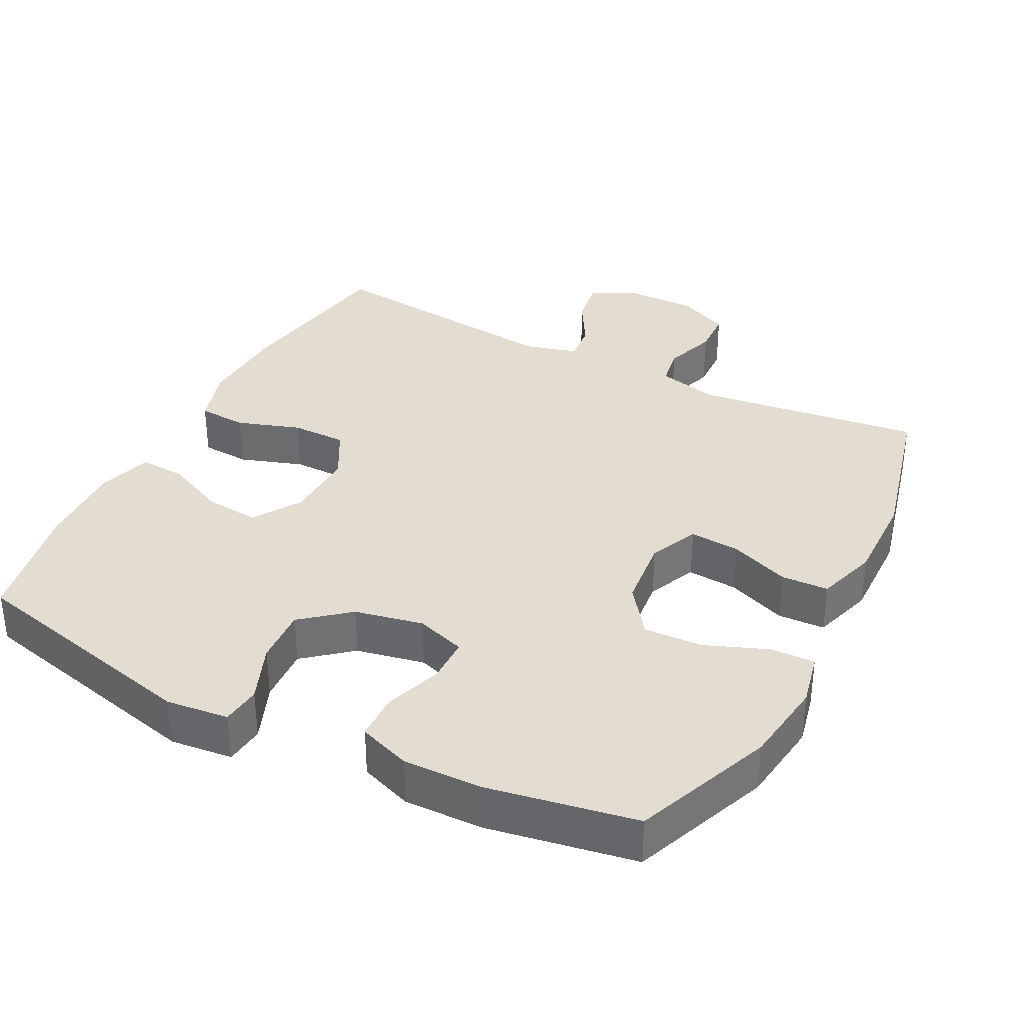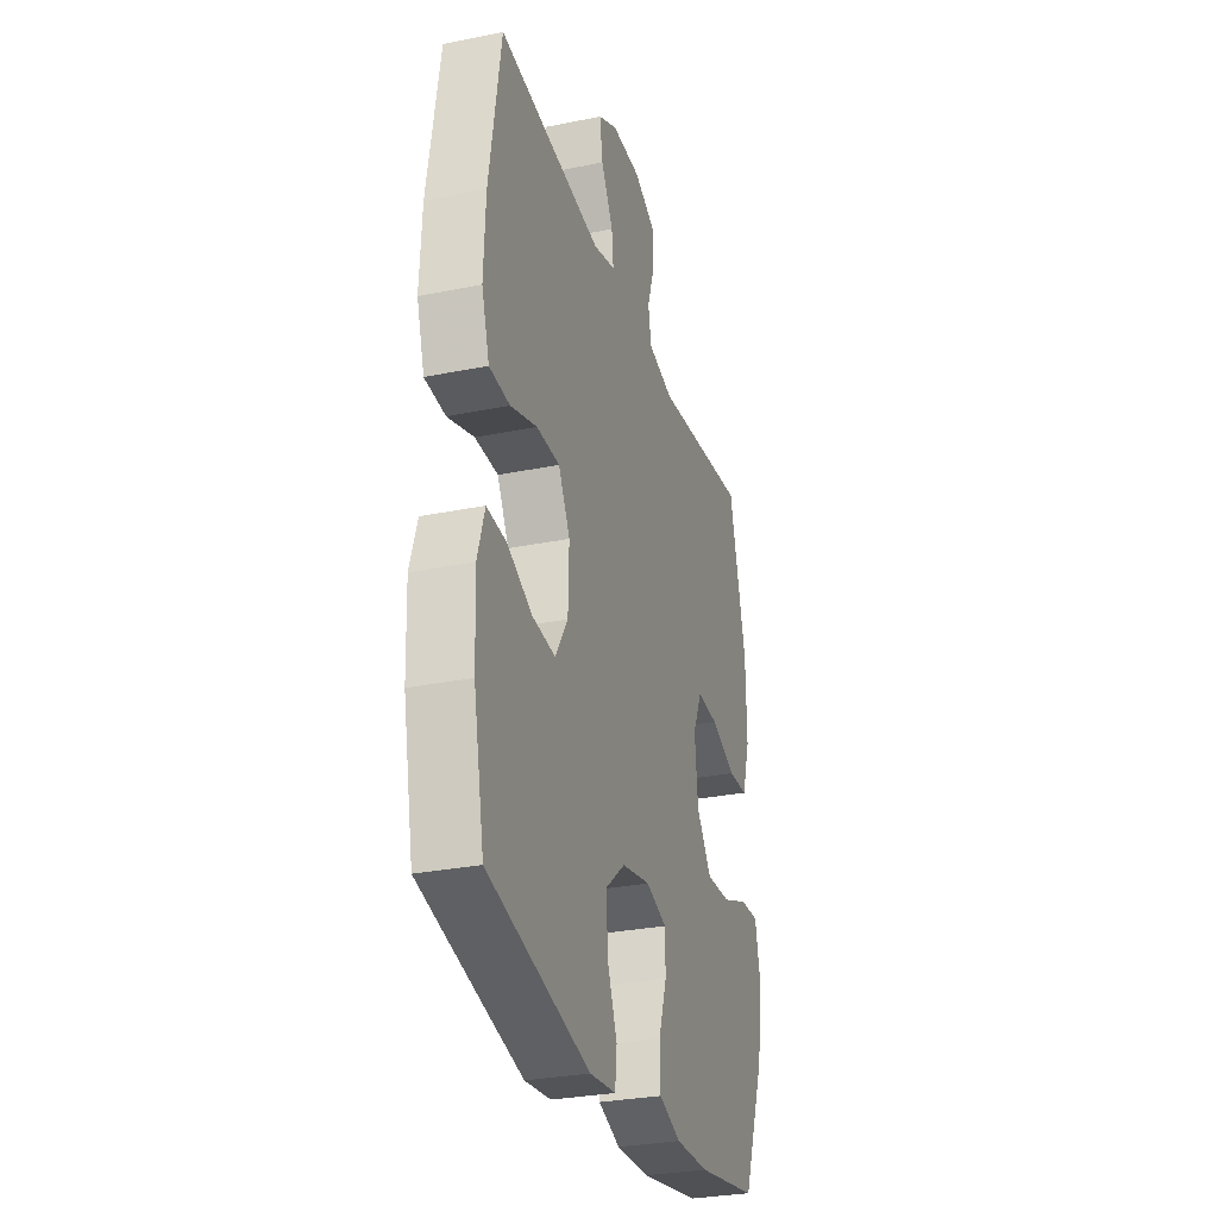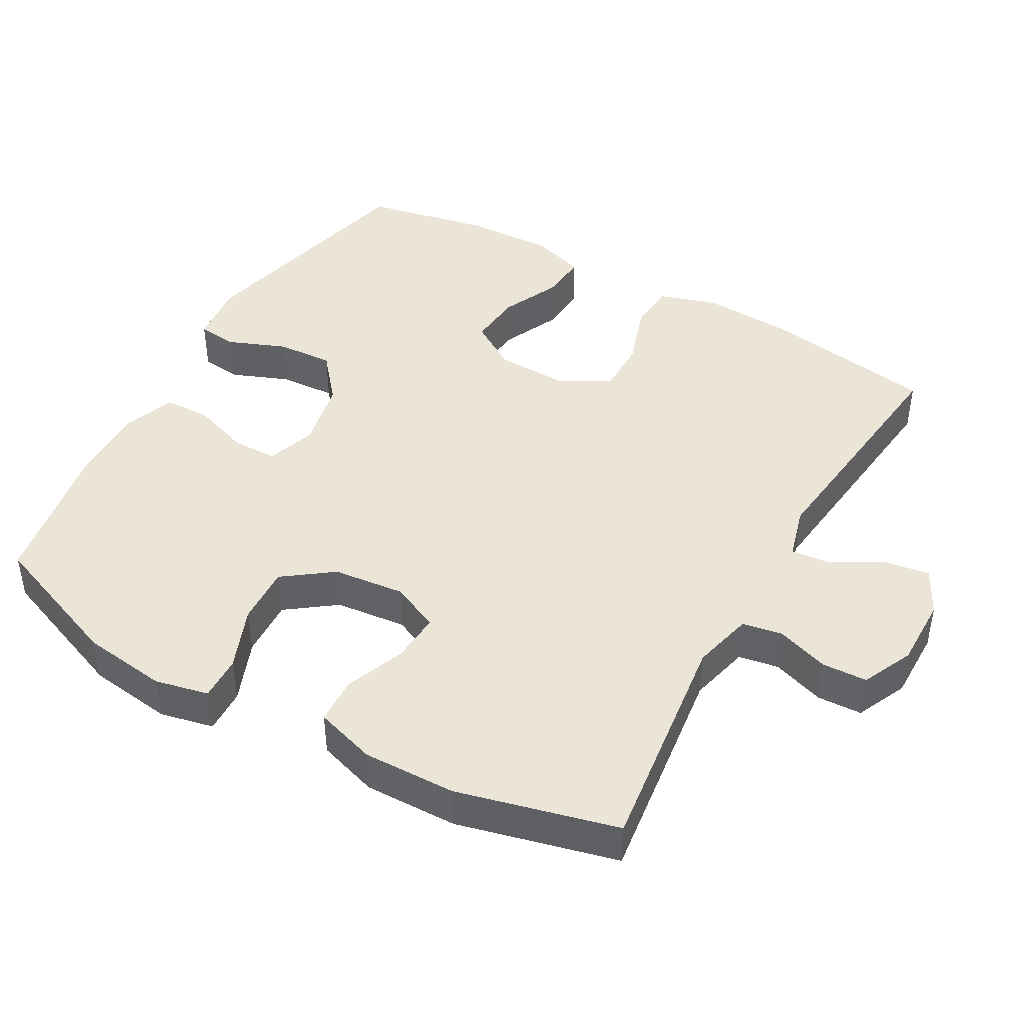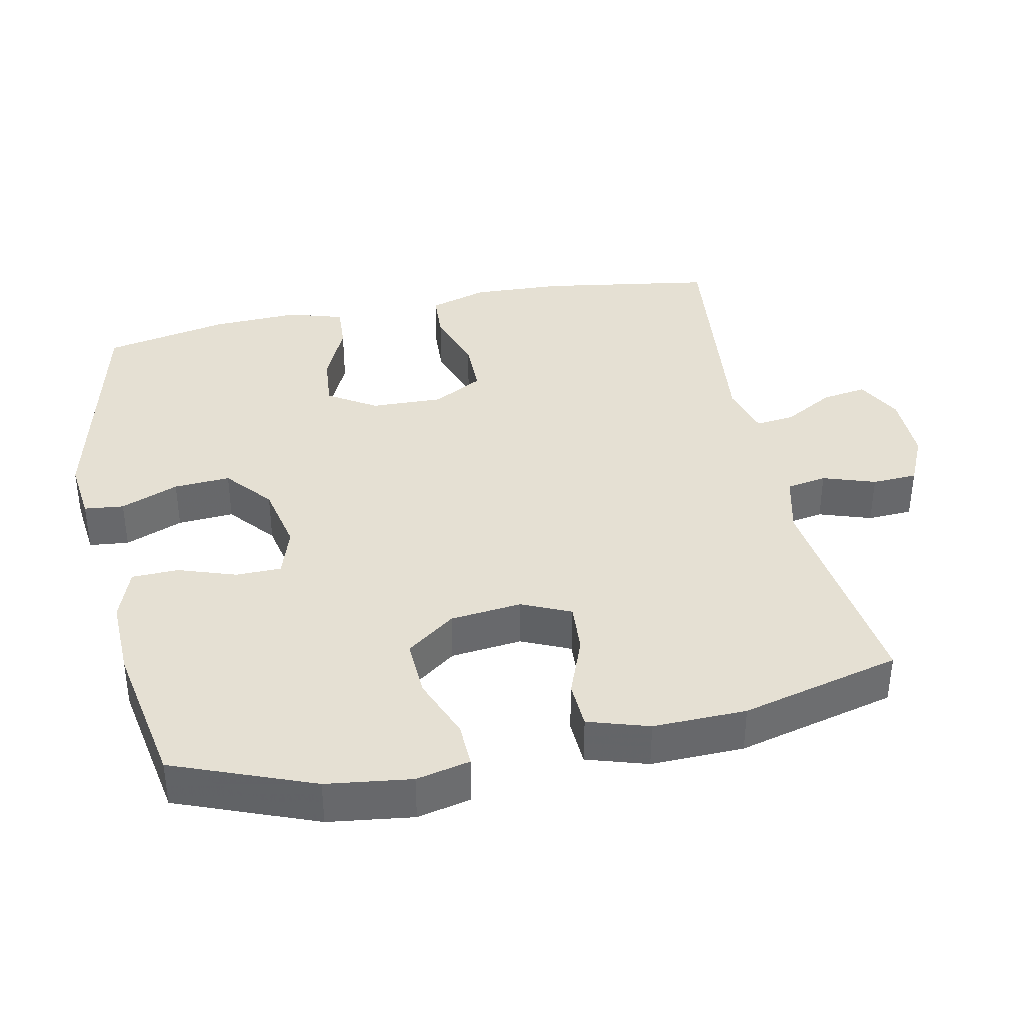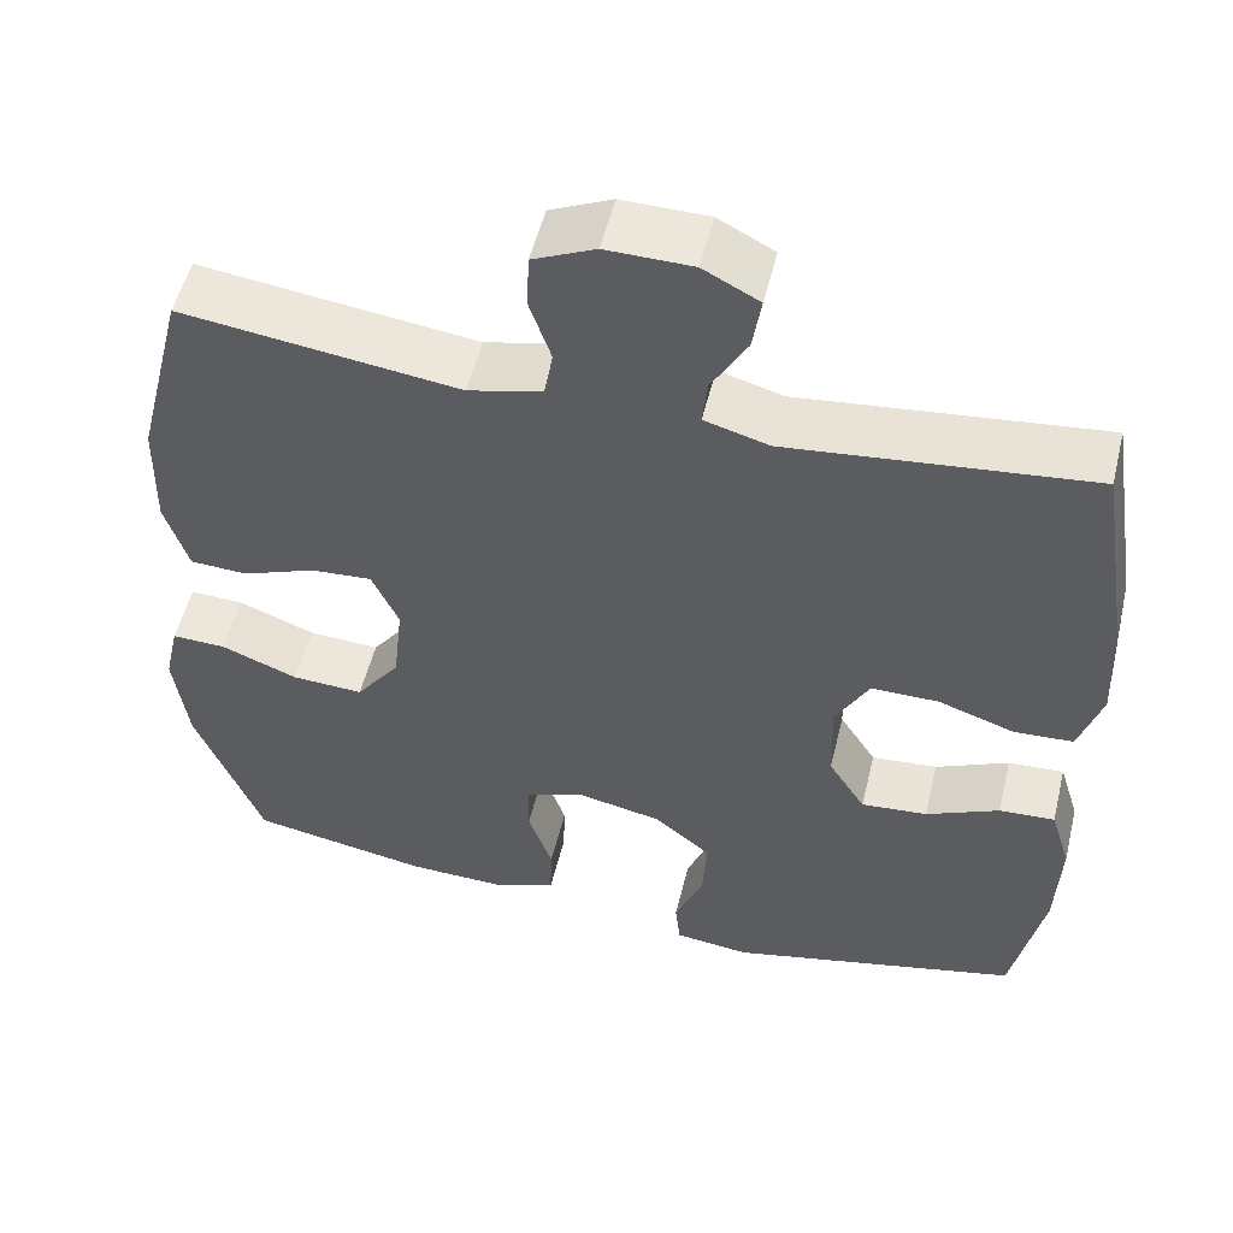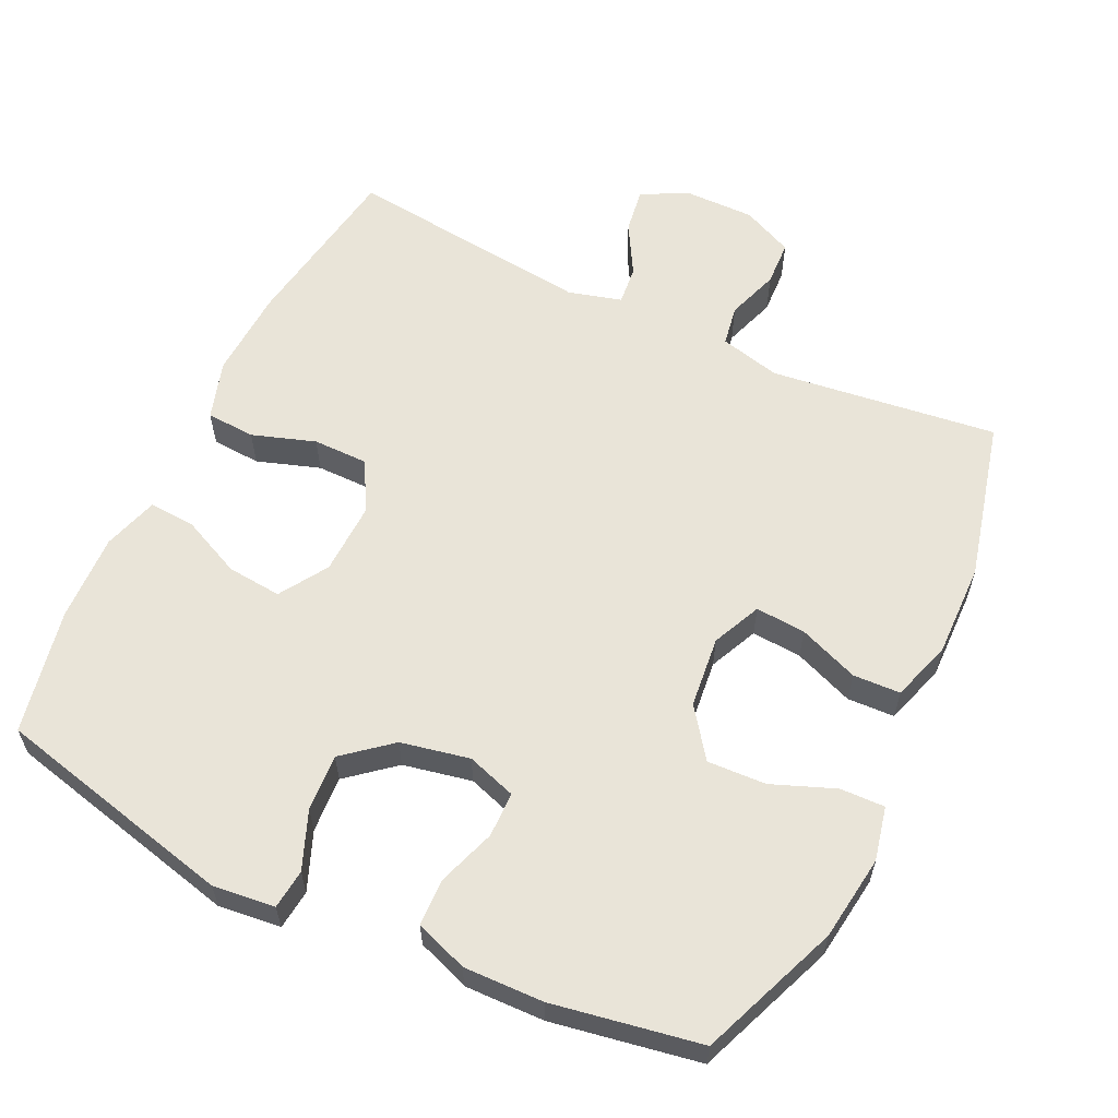
<metadata>
{"format":"obj","ext":"obj","renderer":"f3d","projection":"perspective","resolution":1024,"background":"white","views":[{"elev":35.1,"azim":-152.7,"up":"+Y"},{"elev":-29.7,"azim":106.6,"up":"+Z"},{"elev":44.1,"azim":-60.5,"up":"+Y"},{"elev":37.9,"azim":-101.8,"up":"+Y"},{"elev":53.4,"azim":13.7,"up":"+Z"},{"elev":59.9,"azim":-154.4,"up":"+Y"}]}
</metadata>
<code>
v -0.5 0.07 0.5
v -0.179 0.07 0.459
v -0.093 0.07 0.48
v -0.083 0.07 0.537
v -0.108 0.07 0.611
v -0.105 0.07 0.675
v -0.033 0.07 0.708
v 0.067 0.07 0.707
v 0.132 0.07 0.673
v 0.122 0.07 0.609
v 0.081 0.07 0.537
v 0.075 0.07 0.482
v 0.15 0.07 0.461
v 0.5 0.07 0.5
v 0.539 0.07 0.254
v 0.545 0.07 0.127
v 0.519 0.07 0.044
v 0.45 0.07 0.04
v 0.361 0.07 0.07
v 0.283 0.07 0.07
v 0.244 0.07 -0.001
v 0.247 0.07 -0.103
v 0.29 0.07 -0.171
v 0.367 0.07 -0.164
v 0.452 0.07 -0.125
v 0.517 0.07 -0.121
v 0.541 0.07 -0.199
v 0.536 0.07 -0.323
v 0.5 0.07 -0.5
v 0.159 0.07 -0.581
v 0.071 0.07 -0.571
v 0.065 0.07 -0.515
v 0.098 0.07 -0.433
v 0.103 0.07 -0.353
v 0.037 0.07 -0.298
v -0.06 0.07 -0.278
v -0.13 0.07 -0.301
v -0.131 0.07 -0.365
v -0.103 0.07 -0.447
v -0.105 0.07 -0.513
v -0.179 0.07 -0.54
v -0.292 0.07 -0.537
v -0.5 0.07 -0.5
v -0.577 0.07 -0.303
v -0.593 0.07 -0.183
v -0.576 0.07 -0.107
v -0.513 0.07 -0.109
v -0.424 0.07 -0.144
v -0.341 0.07 -0.148
v -0.29 0.07 -0.079
v -0.279 0.07 0.022
v -0.31 0.07 0.091
v -0.381 0.07 0.086
v -0.466 0.07 0.053
v -0.533 0.07 0.056
v -0.56 0.07 0.142
v -0.557 0.07 0.274
v -0.5 0 0.5
v -0.179 0 0.459
v -0.093 0 0.48
v -0.083 0 0.537
v -0.108 0 0.611
v -0.105 0 0.675
v -0.033 0 0.708
v 0.067 0 0.707
v 0.132 0 0.673
v 0.122 0 0.609
v 0.081 0 0.537
v 0.075 0 0.482
v 0.15 0 0.461
v 0.5 0 0.5
v 0.539 0 0.254
v 0.545 0 0.127
v 0.519 0 0.044
v 0.45 0 0.04
v 0.361 0 0.07
v 0.283 0 0.07
v 0.244 0 -0.001
v 0.247 0 -0.103
v 0.29 0 -0.171
v 0.367 0 -0.164
v 0.452 0 -0.125
v 0.517 0 -0.121
v 0.541 0 -0.199
v 0.536 0 -0.323
v 0.5 0 -0.5
v 0.159 0 -0.581
v 0.071 0 -0.571
v 0.065 0 -0.515
v 0.098 0 -0.433
v 0.103 0 -0.353
v 0.037 0 -0.298
v -0.06 0 -0.278
v -0.13 0 -0.301
v -0.131 0 -0.365
v -0.103 0 -0.447
v -0.105 0 -0.513
v -0.179 0 -0.54
v -0.292 0 -0.537
v -0.5 0 -0.5
v -0.577 0 -0.303
v -0.593 0 -0.183
v -0.576 0 -0.107
v -0.513 0 -0.109
v -0.424 0 -0.144
v -0.341 0 -0.148
v -0.29 0 -0.079
v -0.279 0 0.022
v -0.31 0 0.091
v -0.381 0 0.086
v -0.466 0 0.053
v -0.533 0 0.056
v -0.56 0 0.142
v -0.557 0 0.274
f 57 1 2
f 56 57 2
f 55 56 2
f 54 55 2
f 53 54 2
f 52 53 2 3
f 51 52 3
f 50 51 3
f 46 47 48
f 45 46 48
f 44 45 48
f 43 44 48
f 42 43 48
f 41 42 48
f 40 41 48
f 39 40 48
f 38 39 48
f 37 38 48 49
f 36 37 49 50
f 31 32 33
f 30 31 33
f 29 30 33
f 28 29 33
f 27 28 33
f 26 27 33
f 25 26 33
f 24 25 33
f 23 24 33 34
f 22 23 34 35
f 17 18 19
f 16 17 19
f 15 16 19
f 14 15 19
f 13 14 19
f 12 13 19 20
f 9 10 11
f 8 9 11
f 7 8 11
f 6 7 11
f 5 6 11
f 4 5 11
f 3 4 11 12
f 50 3 12
f 36 50 12
f 35 36 12
f 22 35 12
f 21 22 12
f 12 20 21
f 59 58 114
f 59 114 113
f 59 113 112
f 59 112 111
f 59 111 110
f 60 59 110 109
f 60 109 108
f 60 108 107
f 105 104 103
f 105 103 102
f 105 102 101
f 105 101 100
f 105 100 99
f 105 99 98
f 105 98 97
f 105 97 96
f 105 96 95
f 106 105 95 94
f 107 106 94 93
f 90 89 88
f 90 88 87
f 90 87 86
f 90 86 85
f 90 85 84
f 90 84 83
f 90 83 82
f 90 82 81
f 91 90 81 80
f 92 91 80 79
f 76 75 74
f 76 74 73
f 76 73 72
f 76 72 71
f 76 71 70
f 77 76 70 69
f 68 67 66
f 68 66 65
f 68 65 64
f 68 64 63
f 68 63 62
f 68 62 61
f 69 68 61 60
f 69 60 107
f 69 107 93
f 69 93 92
f 69 92 79
f 69 79 78
f 78 77 69
f 1 58 59 2
f 2 59 60 3
f 3 60 61 4
f 4 61 62 5
f 5 62 63 6
f 6 63 64 7
f 7 64 65 8
f 8 65 66 9
f 9 66 67 10
f 10 67 68 11
f 11 68 69 12
f 12 69 70 13
f 13 70 71 14
f 14 71 72 15
f 15 72 73 16
f 16 73 74 17
f 17 74 75 18
f 18 75 76 19
f 19 76 77 20
f 20 77 78 21
f 21 78 79 22
f 22 79 80 23
f 23 80 81 24
f 24 81 82 25
f 25 82 83 26
f 26 83 84 27
f 27 84 85 28
f 28 85 86 29
f 29 86 87 30
f 30 87 88 31
f 31 88 89 32
f 32 89 90 33
f 33 90 91 34
f 34 91 92 35
f 35 92 93 36
f 36 93 94 37
f 37 94 95 38
f 38 95 96 39
f 39 96 97 40
f 40 97 98 41
f 41 98 99 42
f 42 99 100 43
f 43 100 101 44
f 44 101 102 45
f 45 102 103 46
f 46 103 104 47
f 47 104 105 48
f 48 105 106 49
f 49 106 107 50
f 50 107 108 51
f 51 108 109 52
f 52 109 110 53
f 53 110 111 54
f 54 111 112 55
f 55 112 113 56
f 56 113 114 57
f 57 114 58 1

</code>
